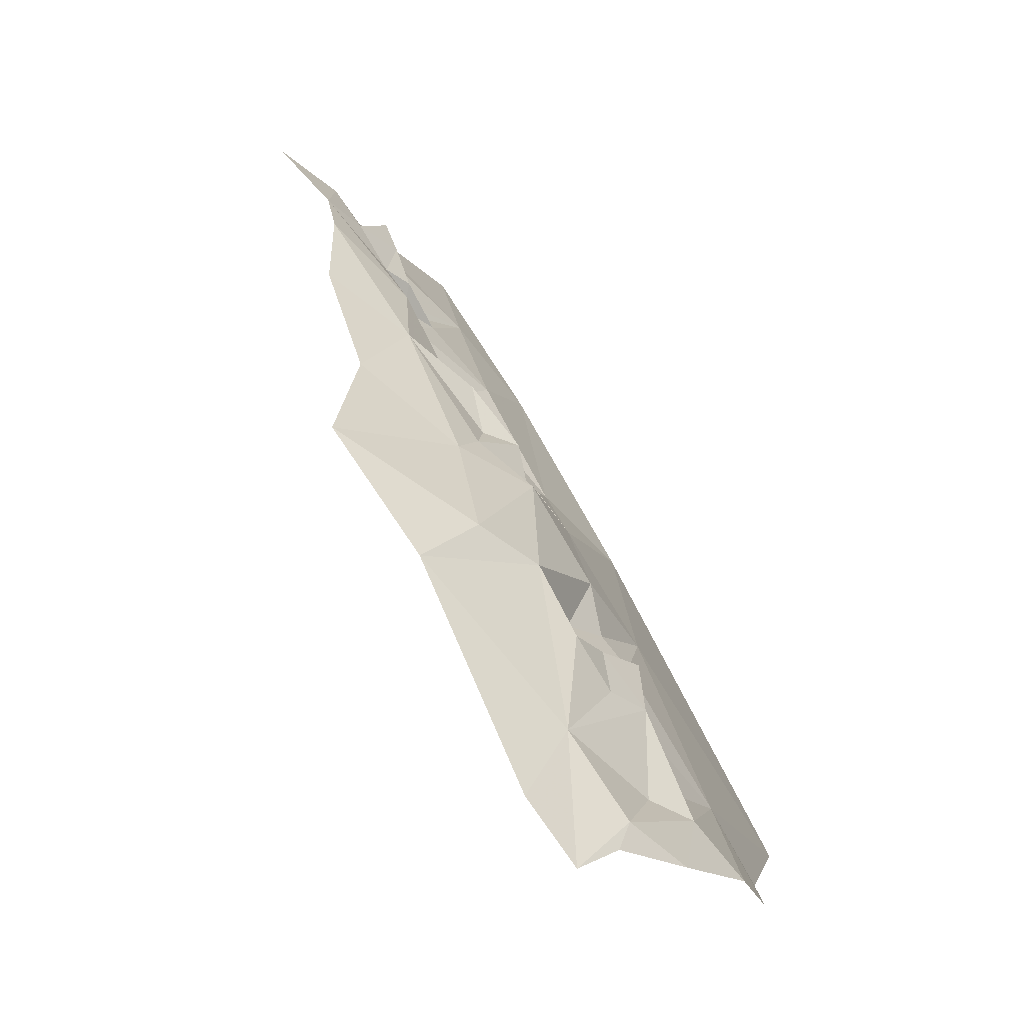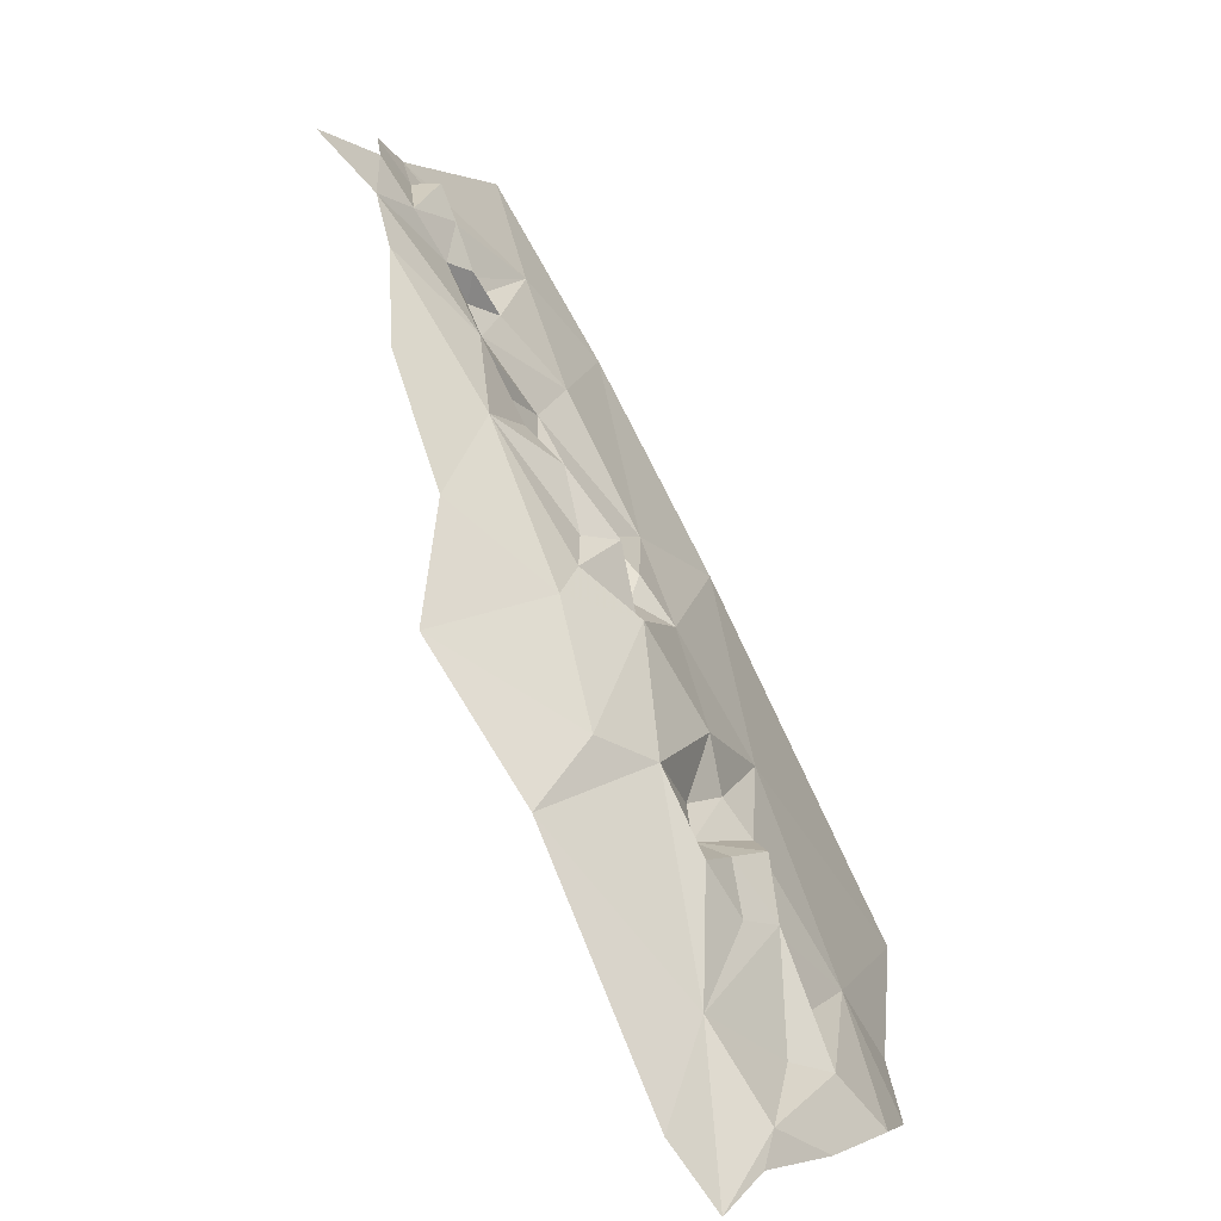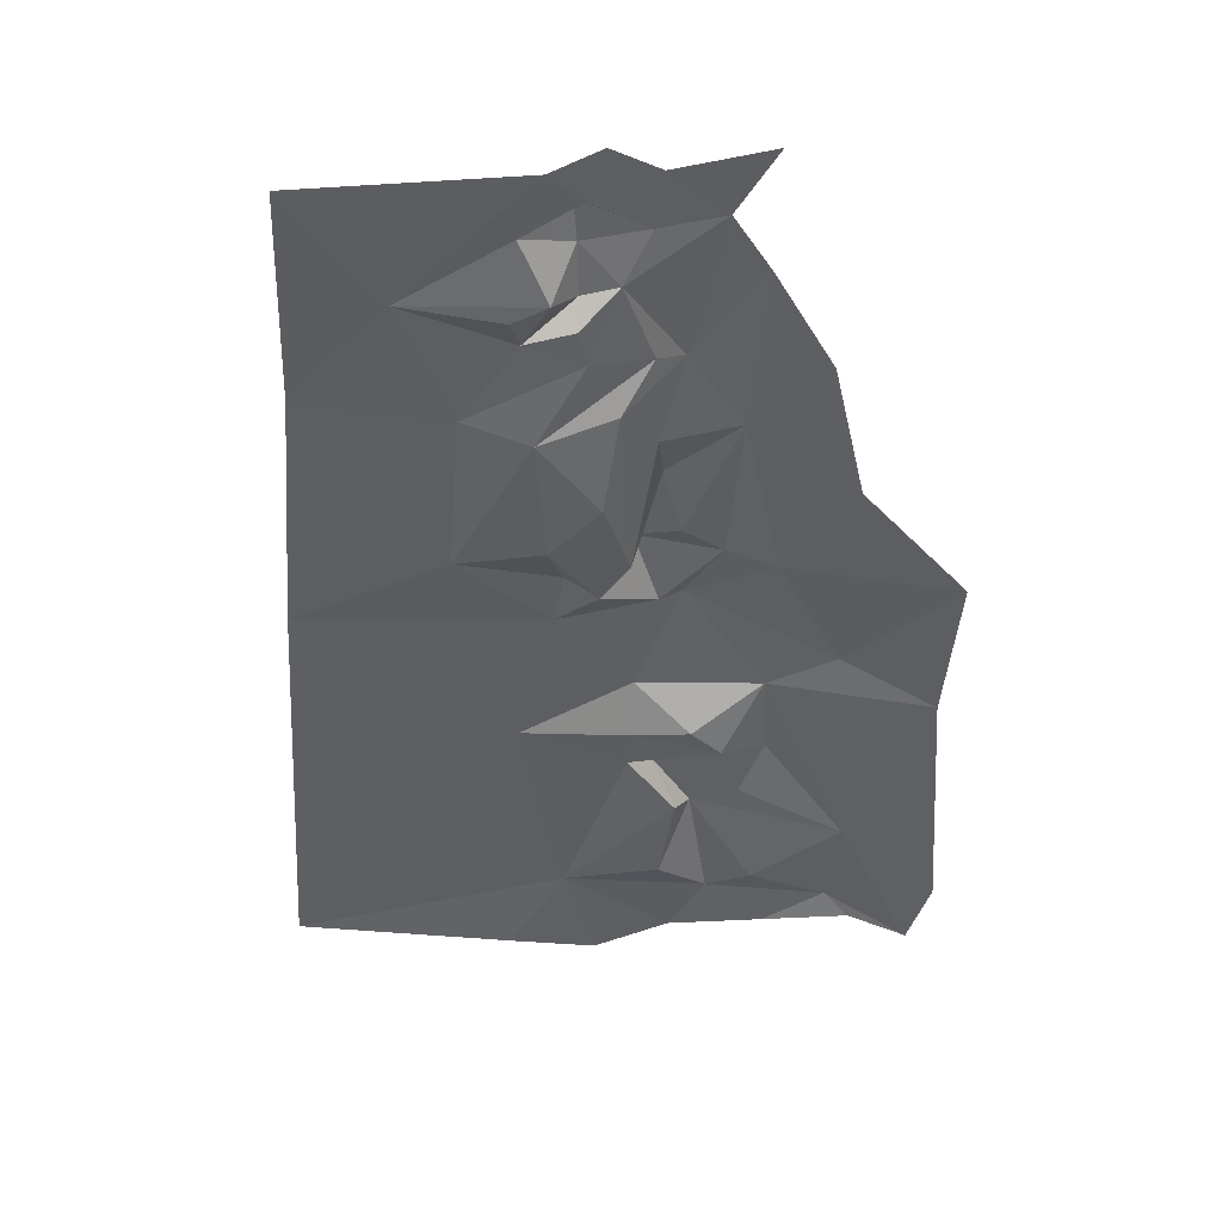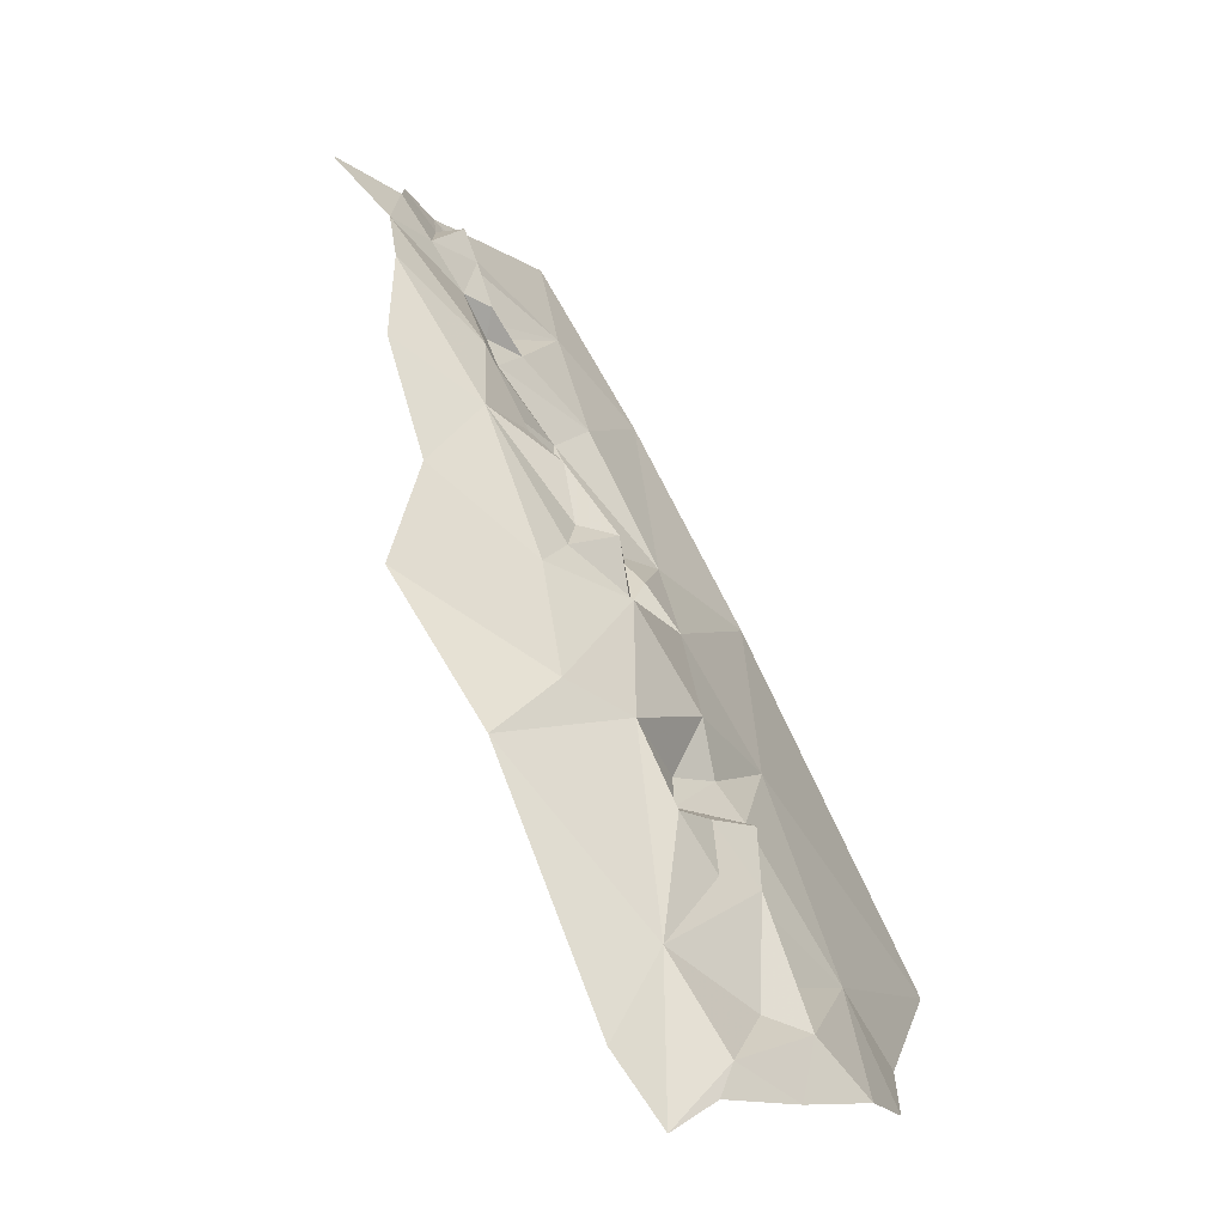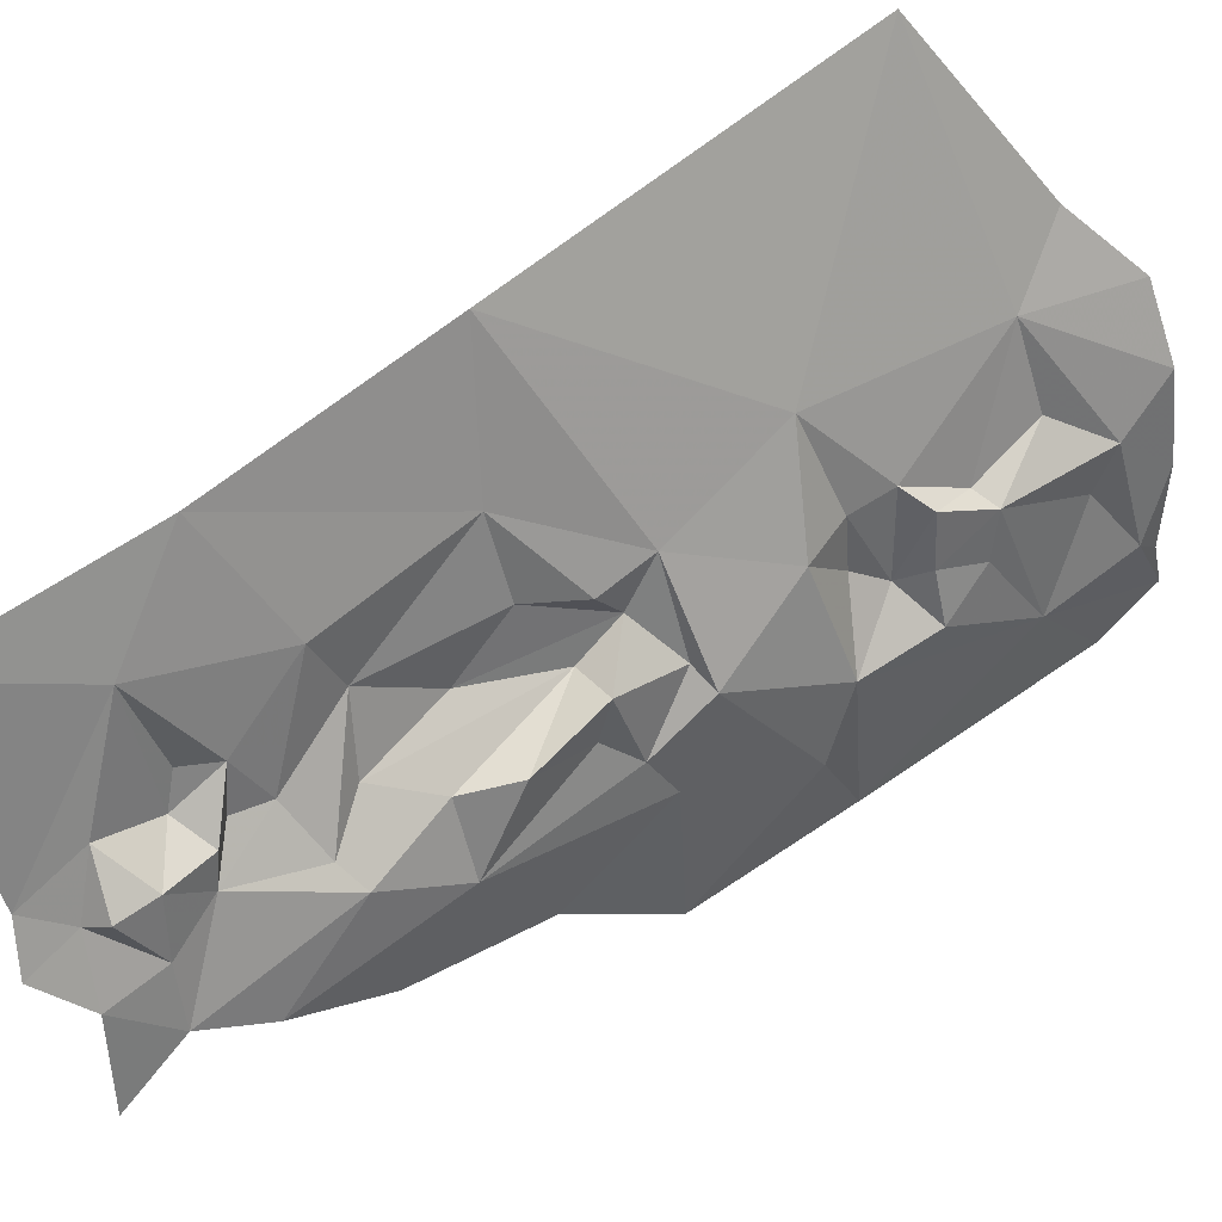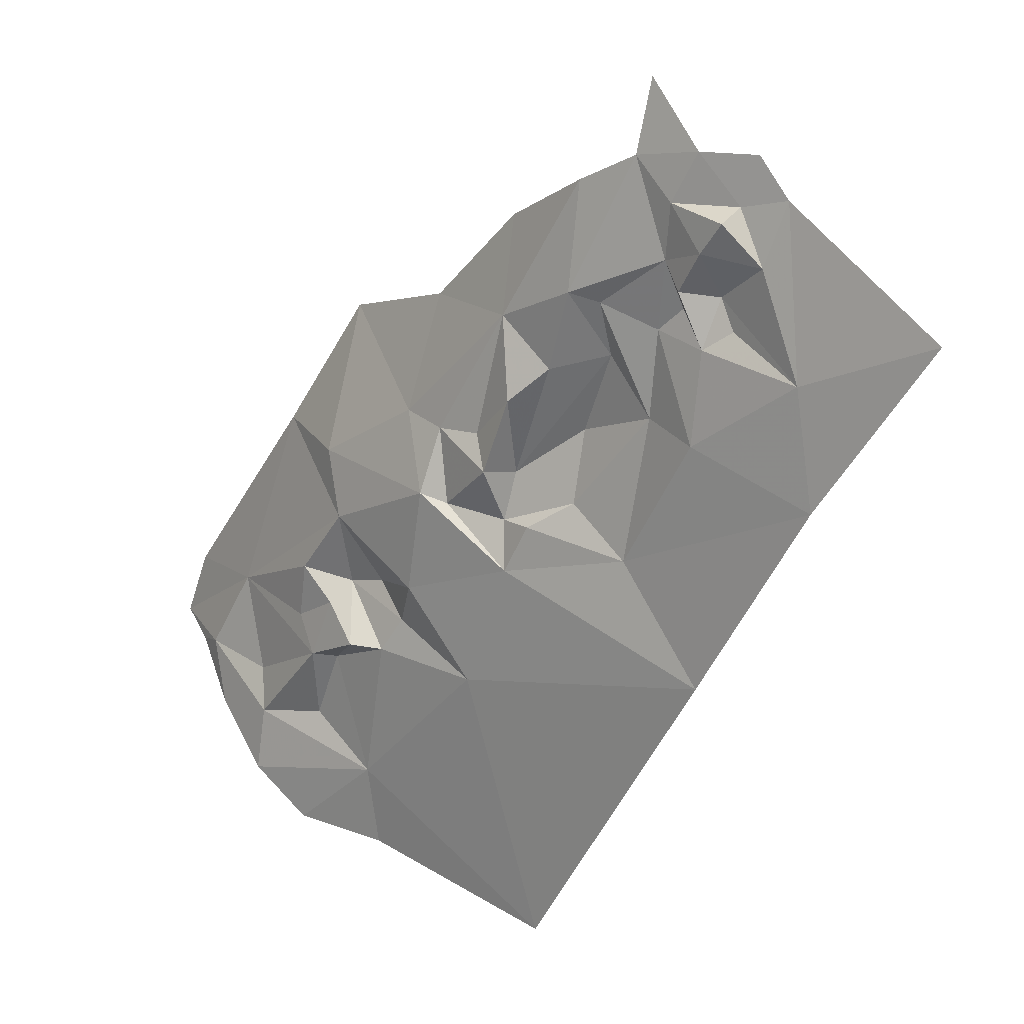
<metadata>
{"format":"obj","ext":"obj","renderer":"f3d","projection":"perspective","resolution":1024,"background":"white","views":[{"elev":-14.8,"azim":-136.0,"up":"+Y"},{"elev":5.4,"azim":-140.1,"up":"+Y"},{"elev":14.1,"azim":97.2,"up":"+Y"},{"elev":-5.9,"azim":-134.0,"up":"+Y"},{"elev":47.6,"azim":-159.3,"up":"+Z"},{"elev":56.4,"azim":-20.1,"up":"+Y"}]}
</metadata>
<code>
v 1.883 3.285 -0.7084
v 1.862 3.27 -0.7117
v 1.901 3.297 -0.6411
v 1.861 3.277 -0.7456
v 1.856 3.299 -0.7455
v 1.856 3.304 -0.7713
v 1.87 3.333 -0.7467
v 1.866 3.34 -0.7915
v 1.884 3.359 -0.7463
v 1.92 3.39 -0.7706
v 1.903 3.358 -0.7565
v 1.929 3.375 -0.7369
v 1.889 3.375 -0.8001
v 1.884 3.295 -0.733
v 1.904 3.336 -0.7165
v 1.88 3.388 -0.8668
v 1.857 3.347 -0.8356
v 1.974 3.369 -0.5915
v 1.668 2.972 -0.6769
v 1.668 2.824 -0.5189
v 1.803 3.083 -0.5514
v 1.711 3.064 -0.7078
v 1.583 2.838 -0.6959
v 1.52 2.815 -0.793
v 1.502 2.776 -0.7632
v 1.646 3.005 -0.754
v 1.638 2.965 -0.7515
v 1.616 2.999 -0.842
v 1.671 3.078 -0.79
v 1.625 3.021 -0.8936
v 1.54 2.867 -0.895
v 1.515 2.815 -0.9621
v 1.49 2.77 -0.9424
v 1.612 2.985 -0.9617
v 1.568 2.897 -0.7853
v 1.591 2.939 -0.8025
v 1.569 2.906 -0.8203
v 1.634 2.966 -0.7925
v 1.614 2.947 -0.8121
v 1.5 2.805 -0.8809
v 1.493 2.779 -0.8335
v 1.581 2.944 -0.8408
v 1.53 2.827 -0.8271
v 1.494 2.785 -0.8989
v 1.617 2.938 -0.7459
v 1.586 2.896 -0.7768
v 1.774 3.197 -0.7844
v 1.796 3.256 -0.804
v 1.757 3.206 -0.8377
v 1.688 3.075 -0.7755
v 1.698 3.112 -0.8202
v 1.733 3.099 -0.7182
v 1.785 3.118 -0.6536
v 1.768 3.122 -0.7126
v 1.741 3.109 -0.7634
v 1.713 3.125 -0.761
v 1.723 3.083 -0.7408
v 1.741 3.173 -0.784
v 1.816 3.219 -0.7654
v 1.814 3.256 -0.7871
v 1.888 3.238 -0.5755
v 1.731 3.159 -0.9106
v 1.787 3.248 -0.8945
v 1.792 3.155 -0.7516
v 1.684 3.098 -0.8551
v 1.839 3.219 -0.669
v 1.826 3.202 -0.7137
v 1.577 2.785 -0.6553
v 1.845 3.256 -0.7498
v 1.562 2.84 -0.7624
v 1.683 3.085 -0.9792
v 1.824 3.311 -0.8576
v 1.595 2.936 -0.7603
v 1.72 3.129 -0.7937
v 1.526 2.764 -0.7101
f 1 2 3
f 4 2 5
f 6 7 8
f 8 7 9
f 7 6 5
f 10 11 12
f 10 13 11
f 7 14 15
f 7 5 14
f 16 17 13
f 15 12 11
f 9 7 15
f 8 17 6
f 12 3 18
f 13 8 11
f 13 17 8
f 15 3 12
f 1 3 14
f 2 1 14
f 15 14 3
f 5 2 14
f 9 15 11
f 11 8 9
f 19 20 21
f 21 22 19
f 23 24 25
f 19 26 27
f 28 29 30
f 31 32 33
f 28 30 34
f 35 36 37
f 38 39 27
f 34 32 31
f 23 20 19
f 24 40 41
f 28 42 39
f 43 35 31
f 44 41 40
f 22 26 19
f 37 31 35
f 31 33 40
f 45 46 23
f 40 43 31
f 47 48 49
f 45 19 27
f 50 51 29
f 52 22 53
f 52 53 54
f 55 56 57
f 55 47 58
f 57 52 54
f 22 52 57
f 22 57 50
f 45 23 19
f 48 47 59
f 47 55 59
f 48 59 60
f 37 42 31
f 36 39 42
f 60 6 48
f 21 61 53
f 28 26 29
f 28 39 38
f 21 53 22
f 4 5 6
f 62 49 63
f 3 61 18
f 29 26 22
f 57 64 55
f 62 65 49
f 66 67 53
f 68 20 23
f 33 44 40
f 66 53 61
f 59 55 64
f 59 64 67
f 2 4 69
f 38 26 28
f 38 27 26
f 24 70 35
f 24 23 70
f 2 69 66
f 55 58 56
f 34 31 28
f 65 29 51
f 65 71 30
f 65 30 29
f 61 3 66
f 72 48 17
f 37 36 42
f 49 58 47
f 73 35 46
f 73 36 35
f 60 59 67
f 50 56 51
f 54 64 57
f 60 69 6
f 48 6 17
f 22 50 29
f 41 25 24
f 58 74 56
f 31 42 28
f 69 60 67
f 69 67 66
f 70 23 46
f 49 51 74
f 73 39 36
f 45 27 39
f 49 74 58
f 49 72 63
f 73 45 39
f 49 65 51
f 3 2 66
f 48 72 49
f 24 43 40
f 24 35 43
f 6 69 4
f 64 54 67
f 35 70 46
f 62 71 65
f 74 51 56
f 73 46 45
f 50 57 56
f 34 30 71
f 23 75 68
f 23 25 75
f 67 54 53

</code>
